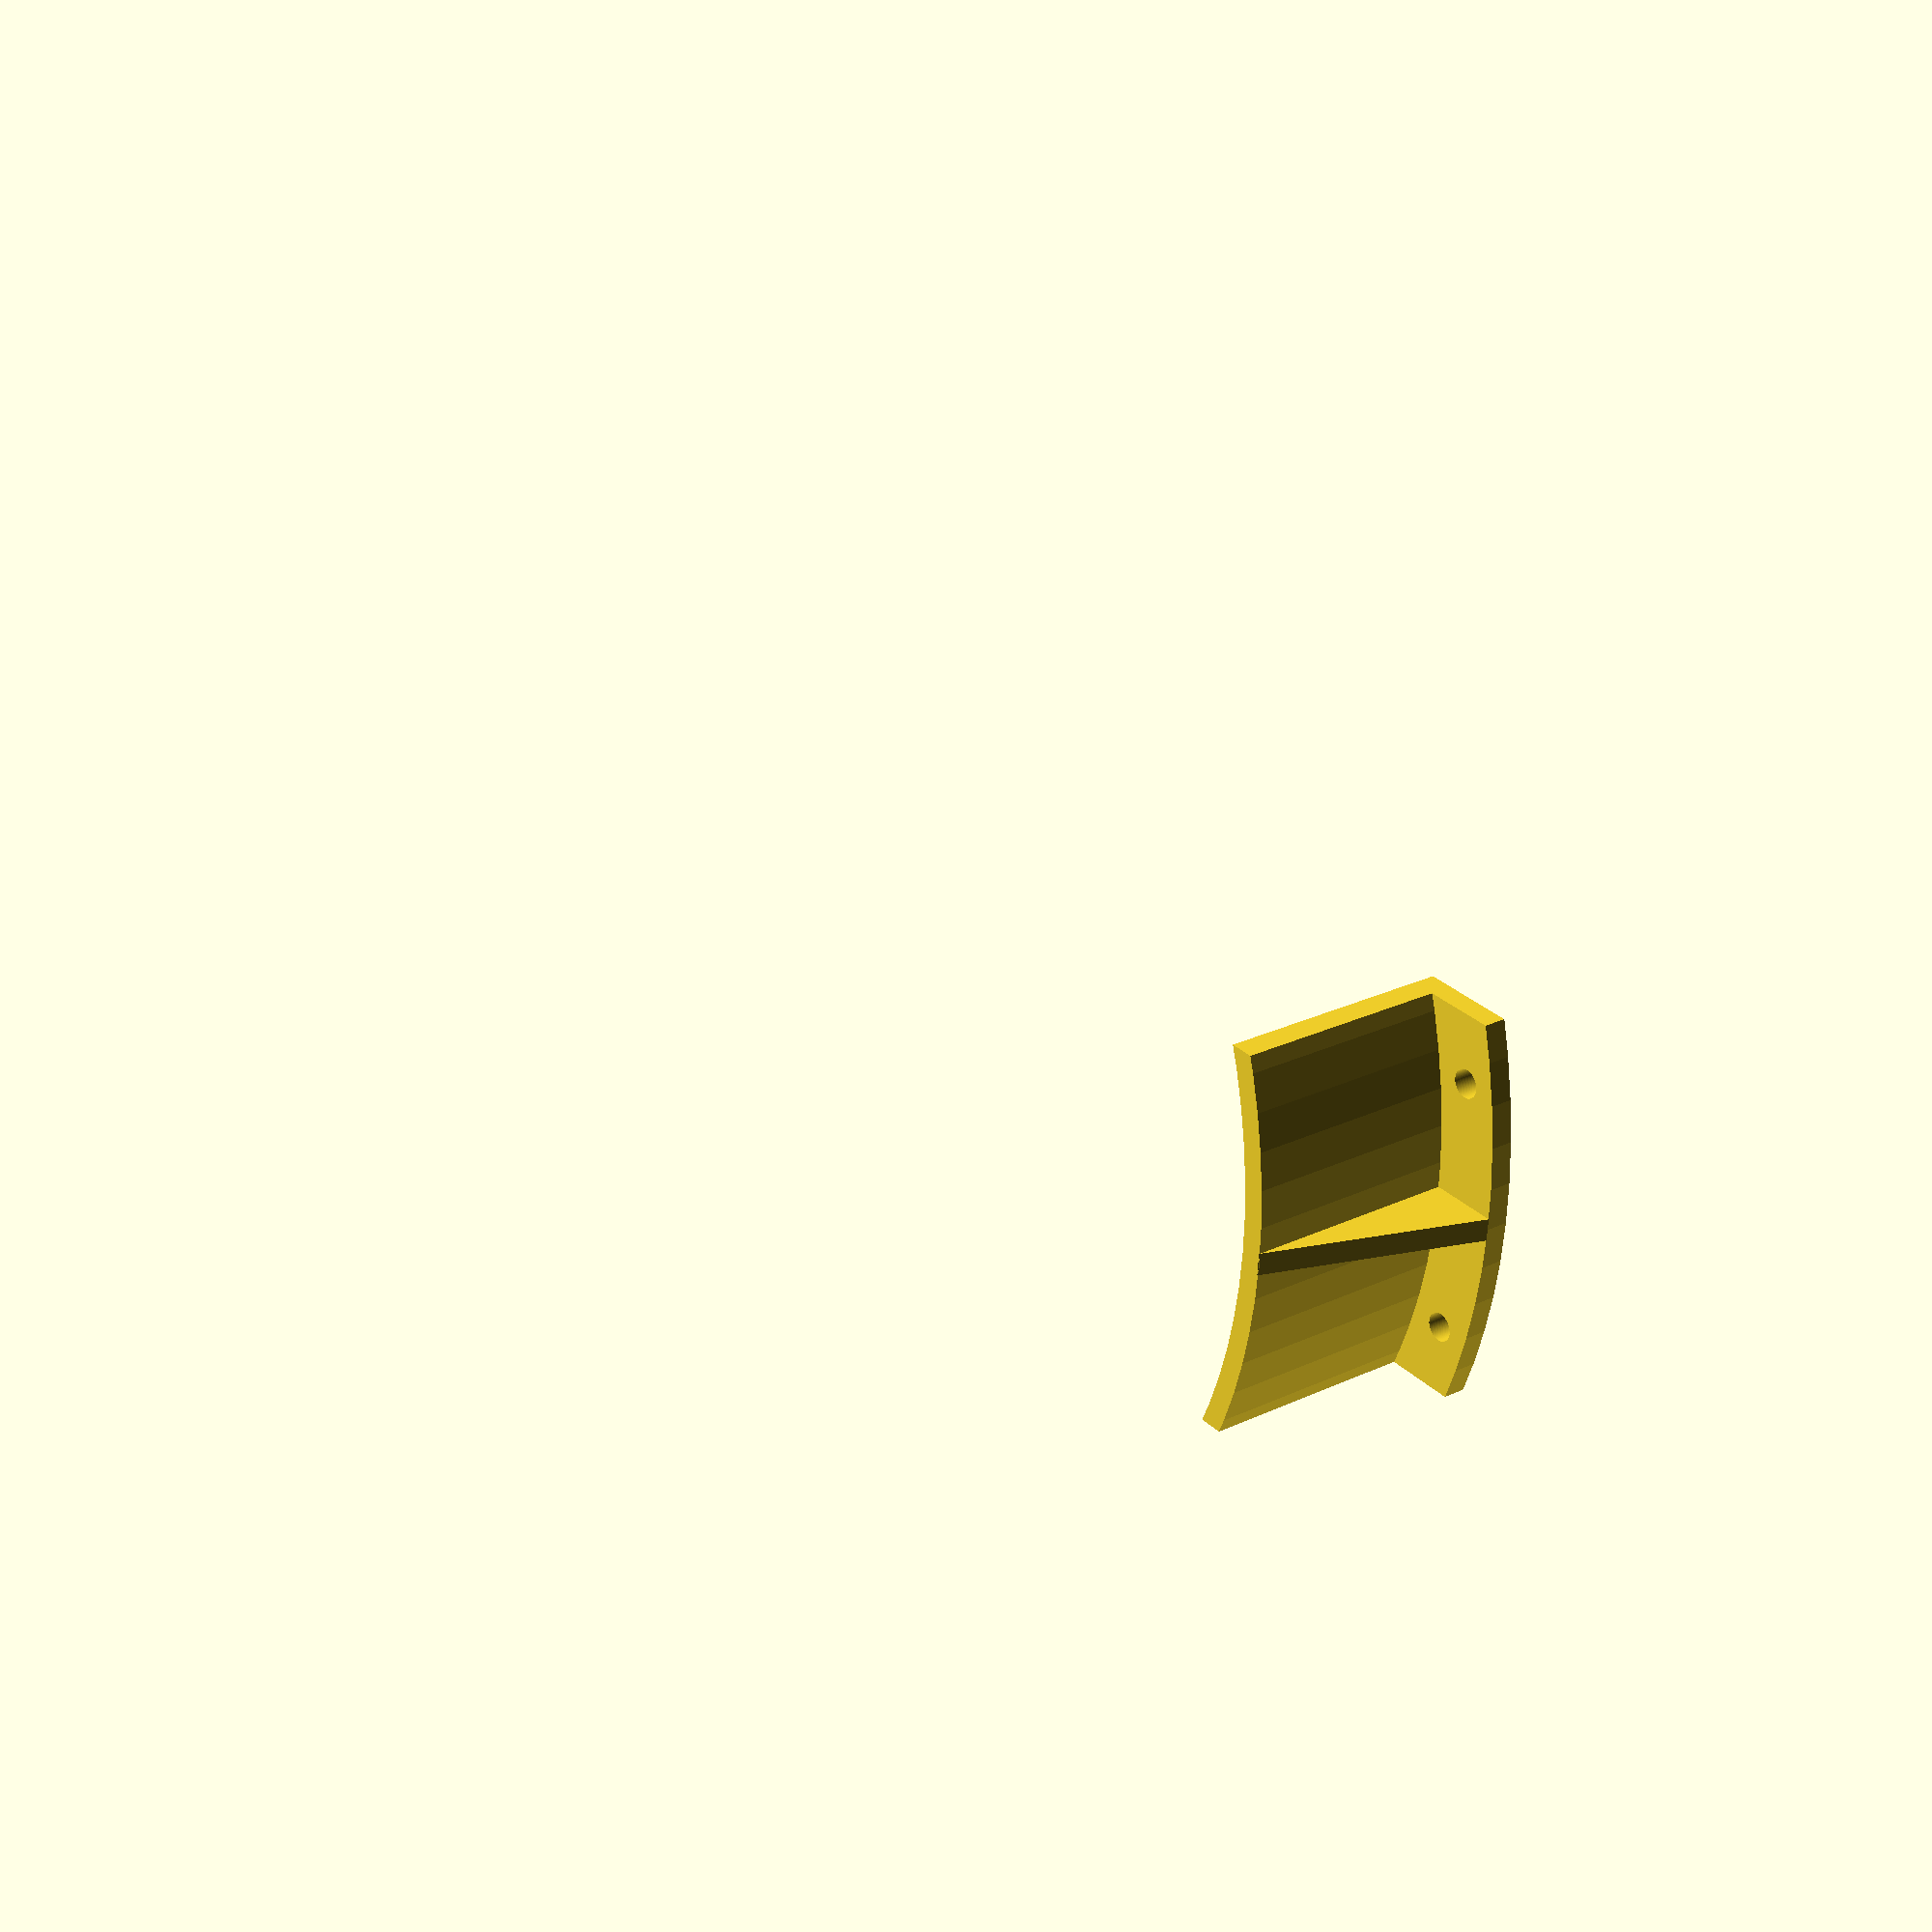
<openscad>
$fn=100;

dia_couronne=201;
hauteur_couronne=42;
epaisseur=4;
largeur_base=12;
longueur=70;
dia_trous=5;
angle_trous=12;

module rond()
{
	difference()
	{
		cylinder(d=dia_couronne+2*epaisseur,h=hauteur_couronne);
		translate([0,0,-1])
            cylinder(d=dia_couronne,h=hauteur_couronne+2);
	}
}

module base()
{
	difference()
	{
		cylinder(d=dia_couronne+2*epaisseur+2*largeur_base,h=epaisseur);
		translate([0,0,-1])
            cylinder(d=dia_couronne+2*epaisseur-0.1,h=hauteur_couronne+2);
	}
}

module renfort(angle)
{
	rotate([0,0,angle])
		translate([dia_couronne/2+epaisseur-0.1,epaisseur/2,epaisseur])
			rotate([90,0,0])
				linear_extrude(epaisseur)
					polygon([[0,0],[largeur_base+0.1,0],[0,hauteur_couronne-epaisseur+0.1]]);
}

module support()
{
	difference()
	{
		union()
		{
			rond();
			base();
			renfort(0);
		}
		translate([0,-longueur/2-(dia_couronne/2+largeur_base+epaisseur+0.2)/2,0])
			cube([dia_couronne+2*largeur_base+2*epaisseur+0.2,dia_couronne/2+largeur_base+epaisseur+0.2,2*hauteur_couronne+0.2],center=true);
	translate([0,+longueur/2+(dia_couronne/2+largeur_base+epaisseur+0.2)/2,0])
			cube([dia_couronne+2*largeur_base+2*epaisseur+0.2,dia_couronne/2+largeur_base+epaisseur+0.2,2*hauteur_couronne+0.2],center=true);
	translate([-(dia_couronne/2+largeur_base+epaisseur)/2-0.1,0,0])
			cube([dia_couronne/2+largeur_base+epaisseur+0.2,longueur+0.2,2*hauteur_couronne+0.2],center=true);
	}
}

module trous()
{
	//sur la couronne
	//rotate([0,0,angle_trous])
	//	translate([0,0,hauteur_couronne/2])
	//		rotate([0,90,0])
	//			cylinder(d=dia_trous,h=dia_couronne);
	//rotate([0,0,-angle_trous])
	//	translate([0,0,hauteur_couronne/2])
	//		rotate([0,90,0])
	//			cylinder(d=dia_trous,h=dia_couronne);
	//sur la base
	rotate([0,0,angle_trous])
		translate([dia_couronne/2+epaisseur+largeur_base/2,0,-0.1])
			cylinder(d=dia_trous,h=epaisseur+0.2);
	rotate([0,0,-angle_trous])
		translate([dia_couronne/2+epaisseur+largeur_base/2,0,-0.1])
			cylinder(d=dia_trous,h=epaisseur+0.2);
	
}
module support_couronne() {
difference()
{
	support();
	trous();
}
}
support_couronne();
</openscad>
<views>
elev=155.2 azim=184.3 roll=127.2 proj=p view=wireframe
</views>
